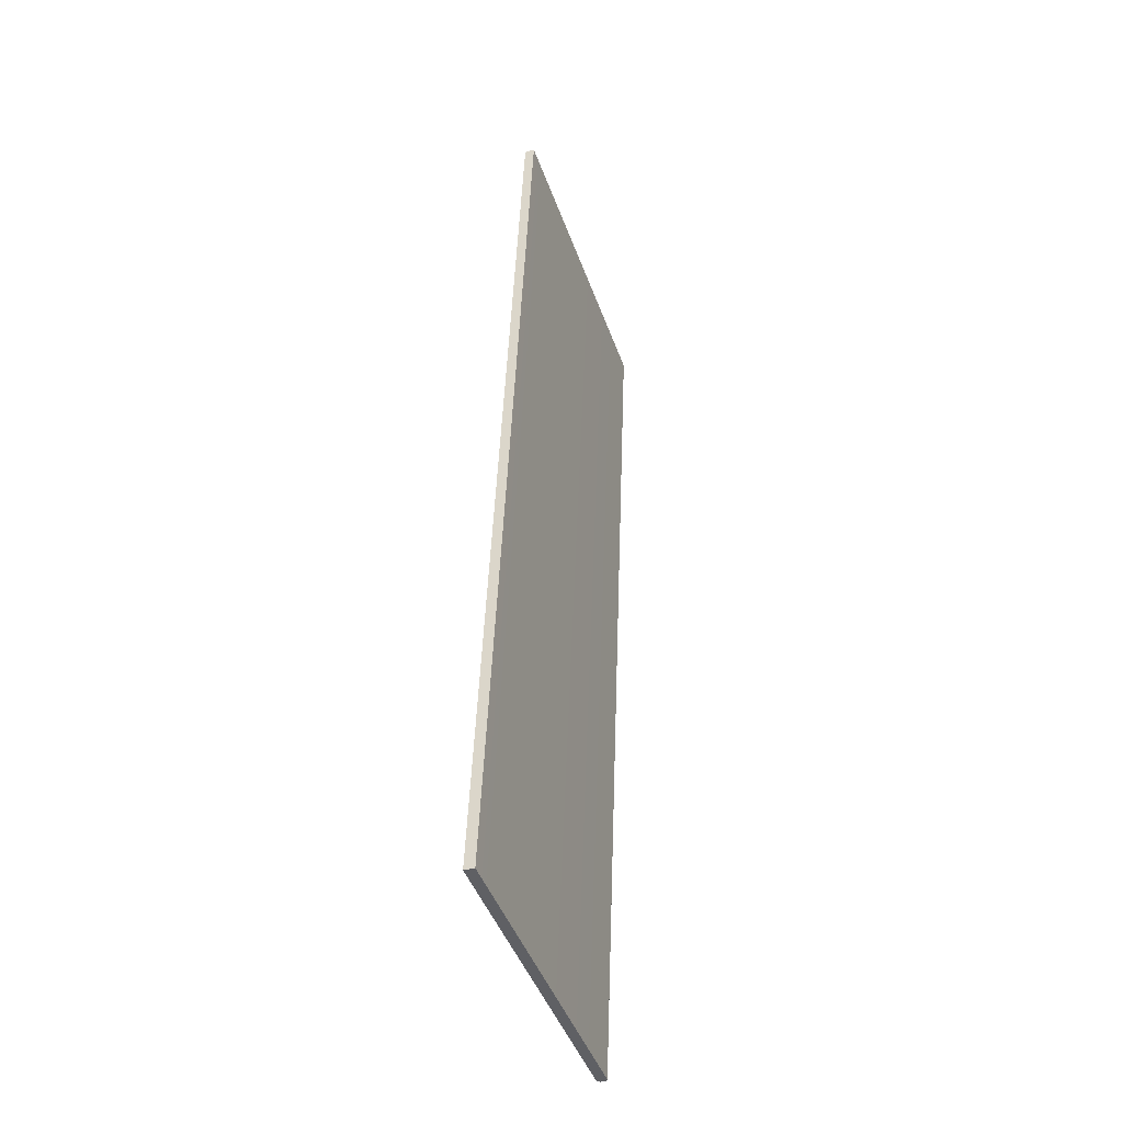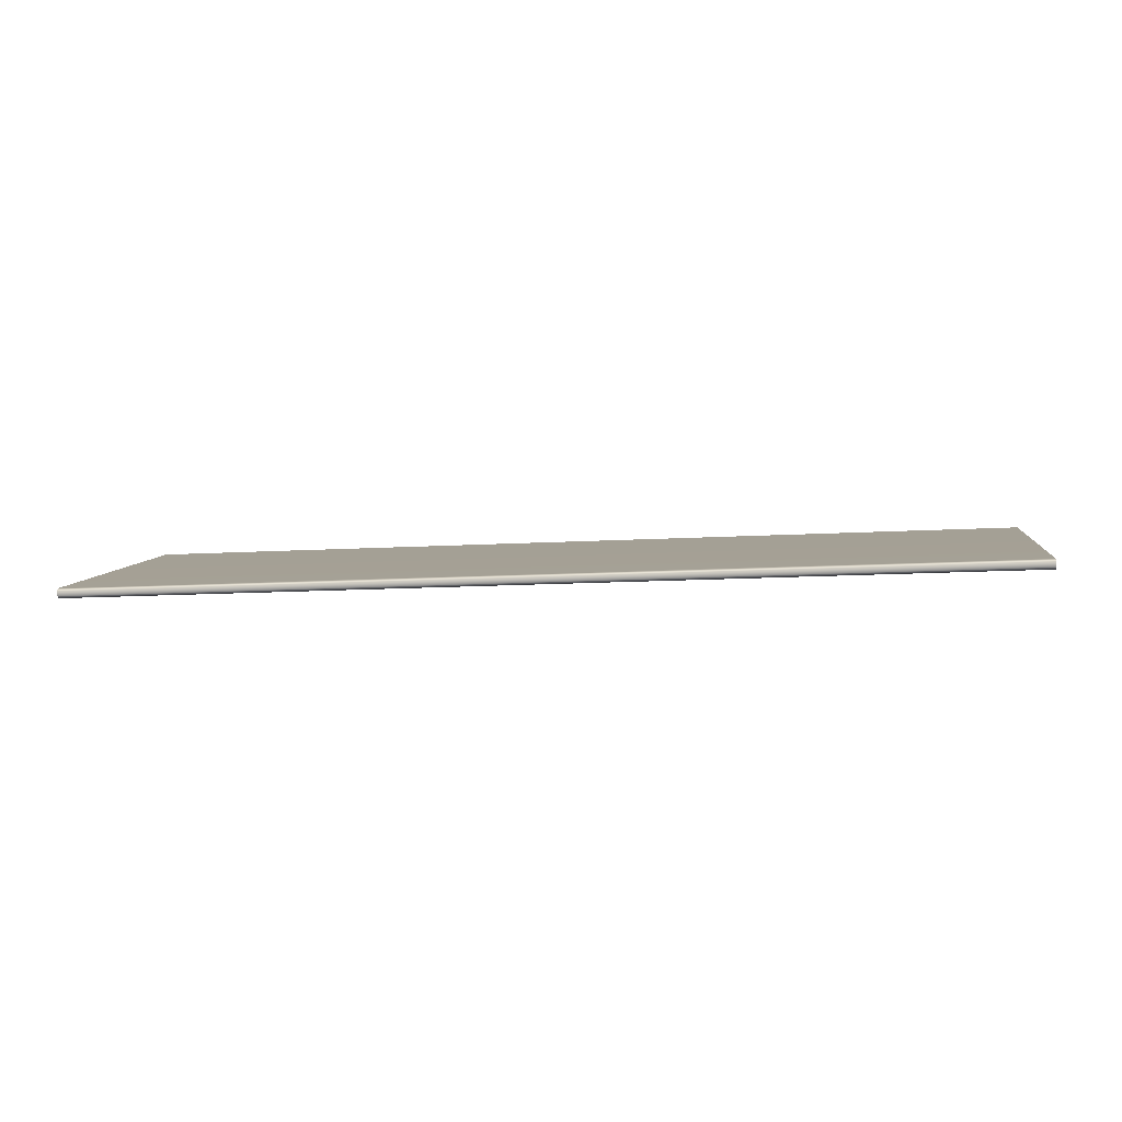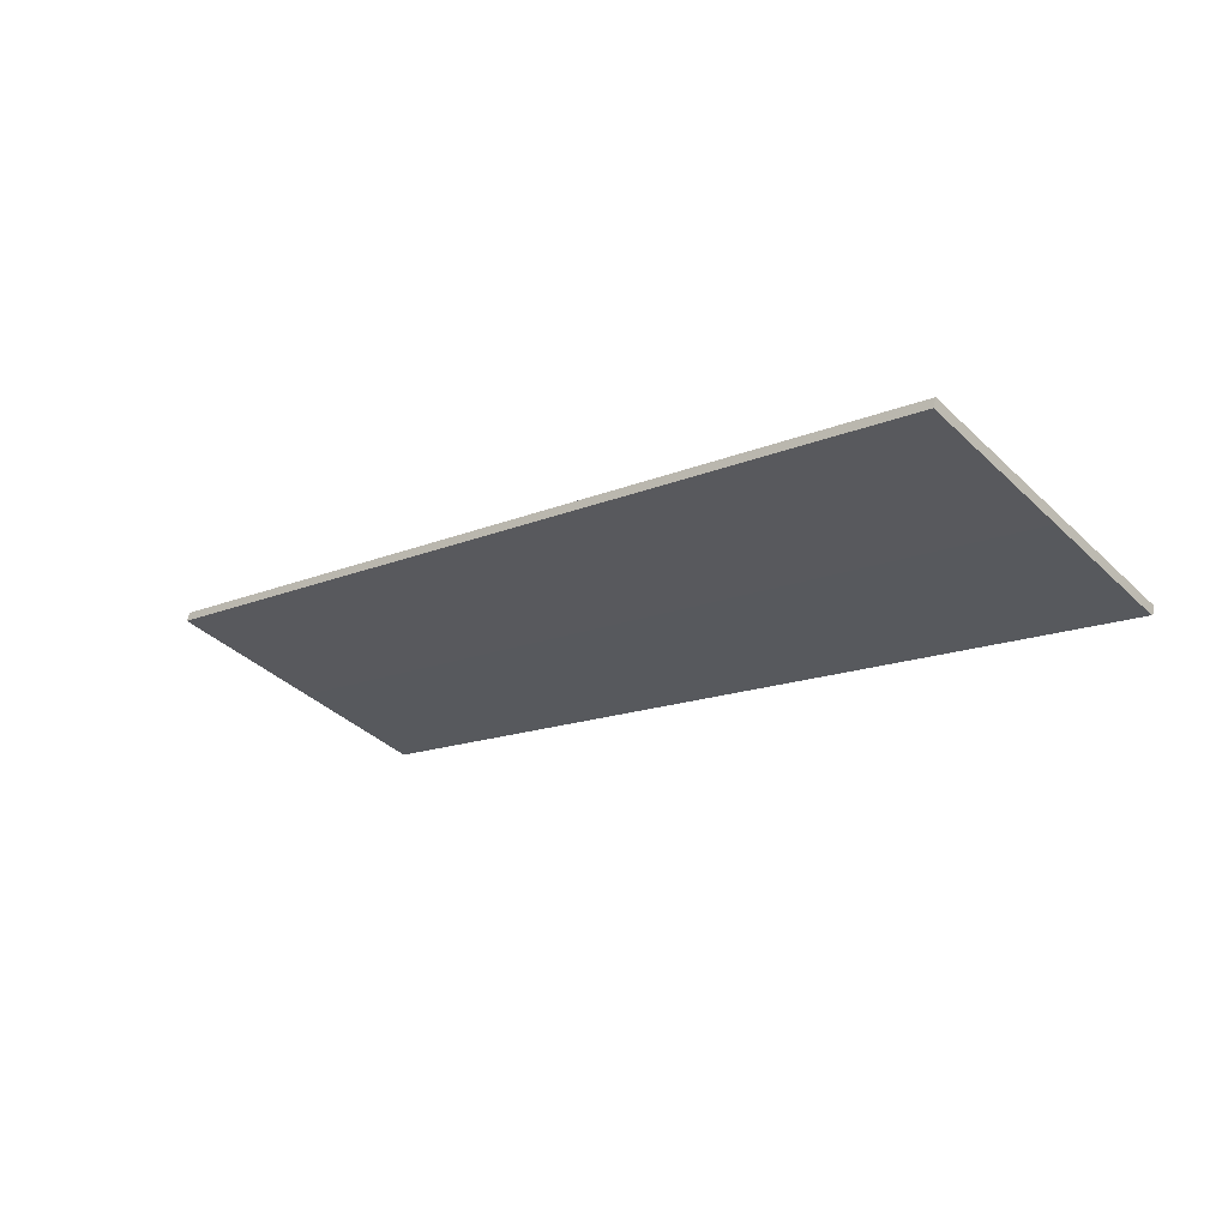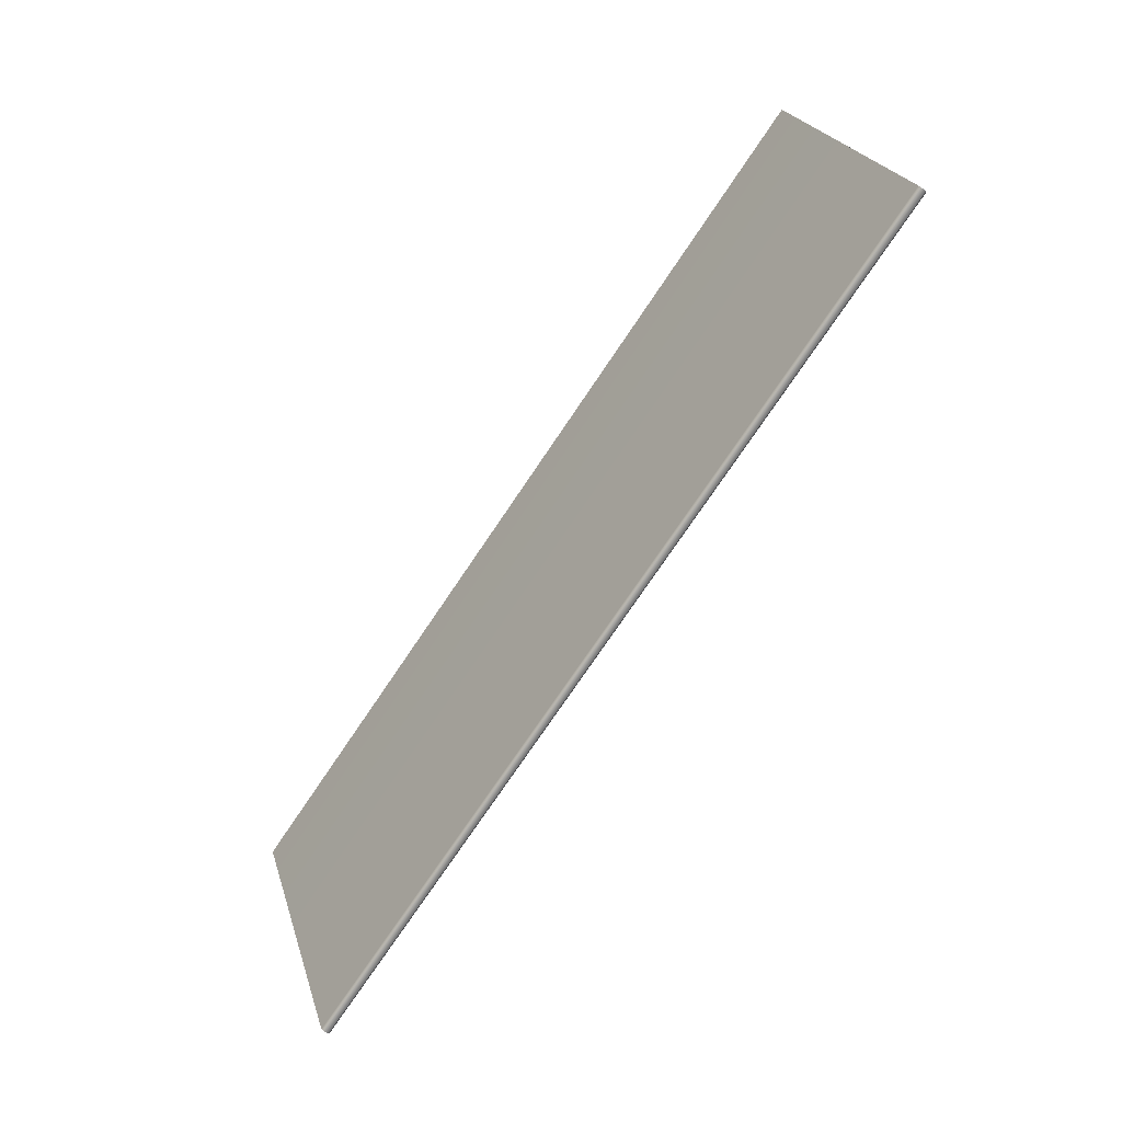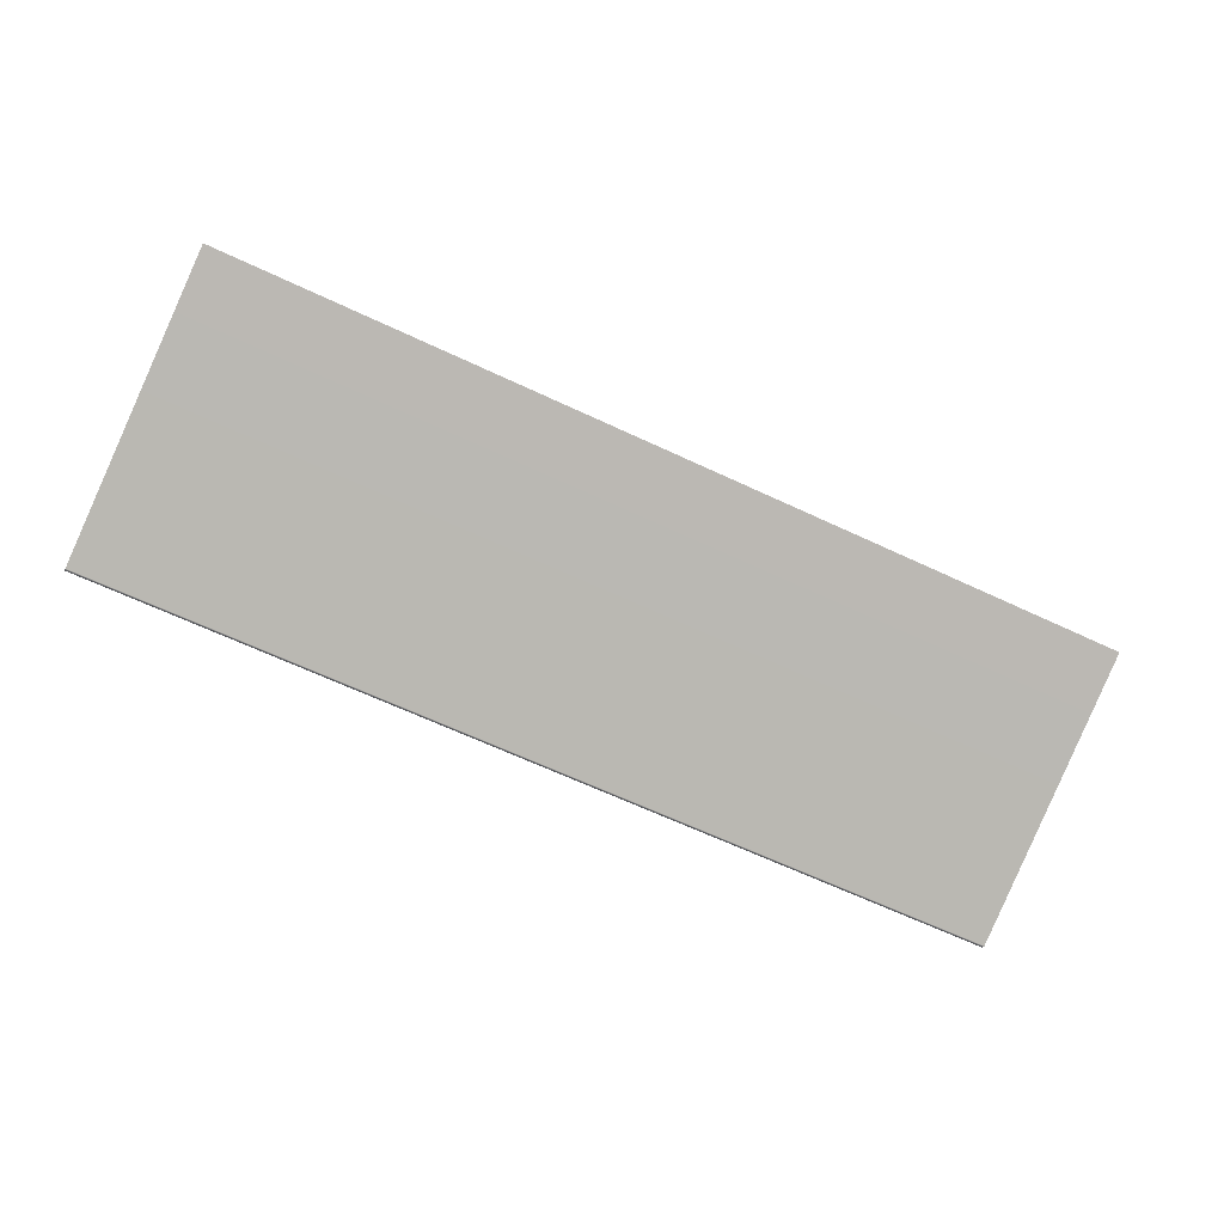
<metadata>
{"format":"obj","ext":"obj","renderer":"f3d","projection":"perspective","resolution":1024,"background":"white","views":[{"elev":45.4,"azim":-87.9,"up":"+Z"},{"elev":-13.1,"azim":-172.3,"up":"+Y"},{"elev":-13.9,"azim":44.1,"up":"+Y"},{"elev":-76.3,"azim":-124.1,"up":"+Z"},{"elev":-65.0,"azim":-25.3,"up":"+Y"}]}
</metadata>
<code>
o Box_24_FlapInner_2
v 0.1036 0.1273 0.1187
v -0.1045 0.1273 0.1187
v 0.1036 0.1252 0.1194
v -0.1045 0.1252 0.1194
v 0.1036 0.1028 0.05305
v 0.1036 0.1024 0.05373
v -0.1045 0.1028 0.05305
v -0.1045 0.1024 0.05373
v 0.1036 0.1038 0.05269
v 0.1036 0.1045 0.05303
v -0.1045 0.1038 0.05269
v -0.1045 0.1045 0.05303
f 1 2 4 3
f 5 6 8 7
f 6 5 9 10
f 7 8 12 11
f 10 9 11 12
f 5 7 11 9
f 10 12 2 1
f 3 4 8 6
f 8 4 2 12
f 3 6 10 1

</code>
